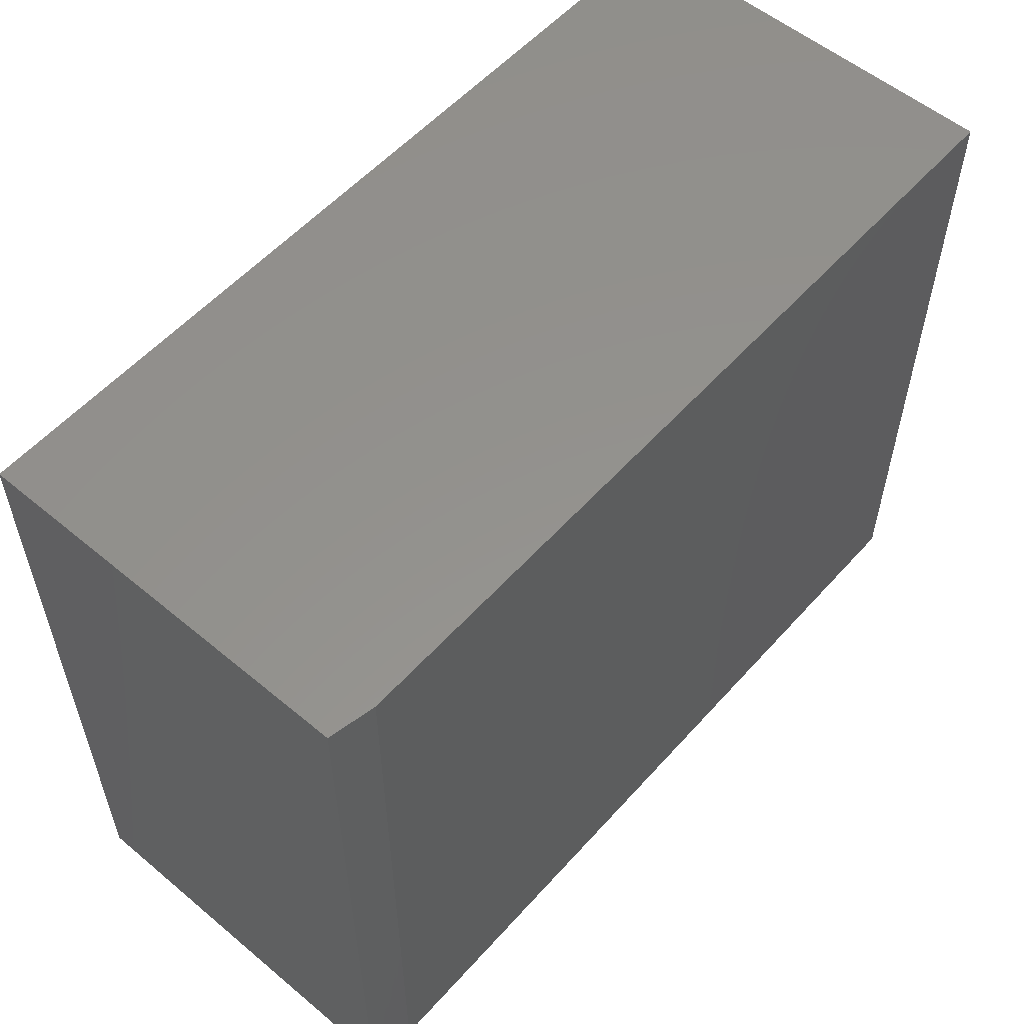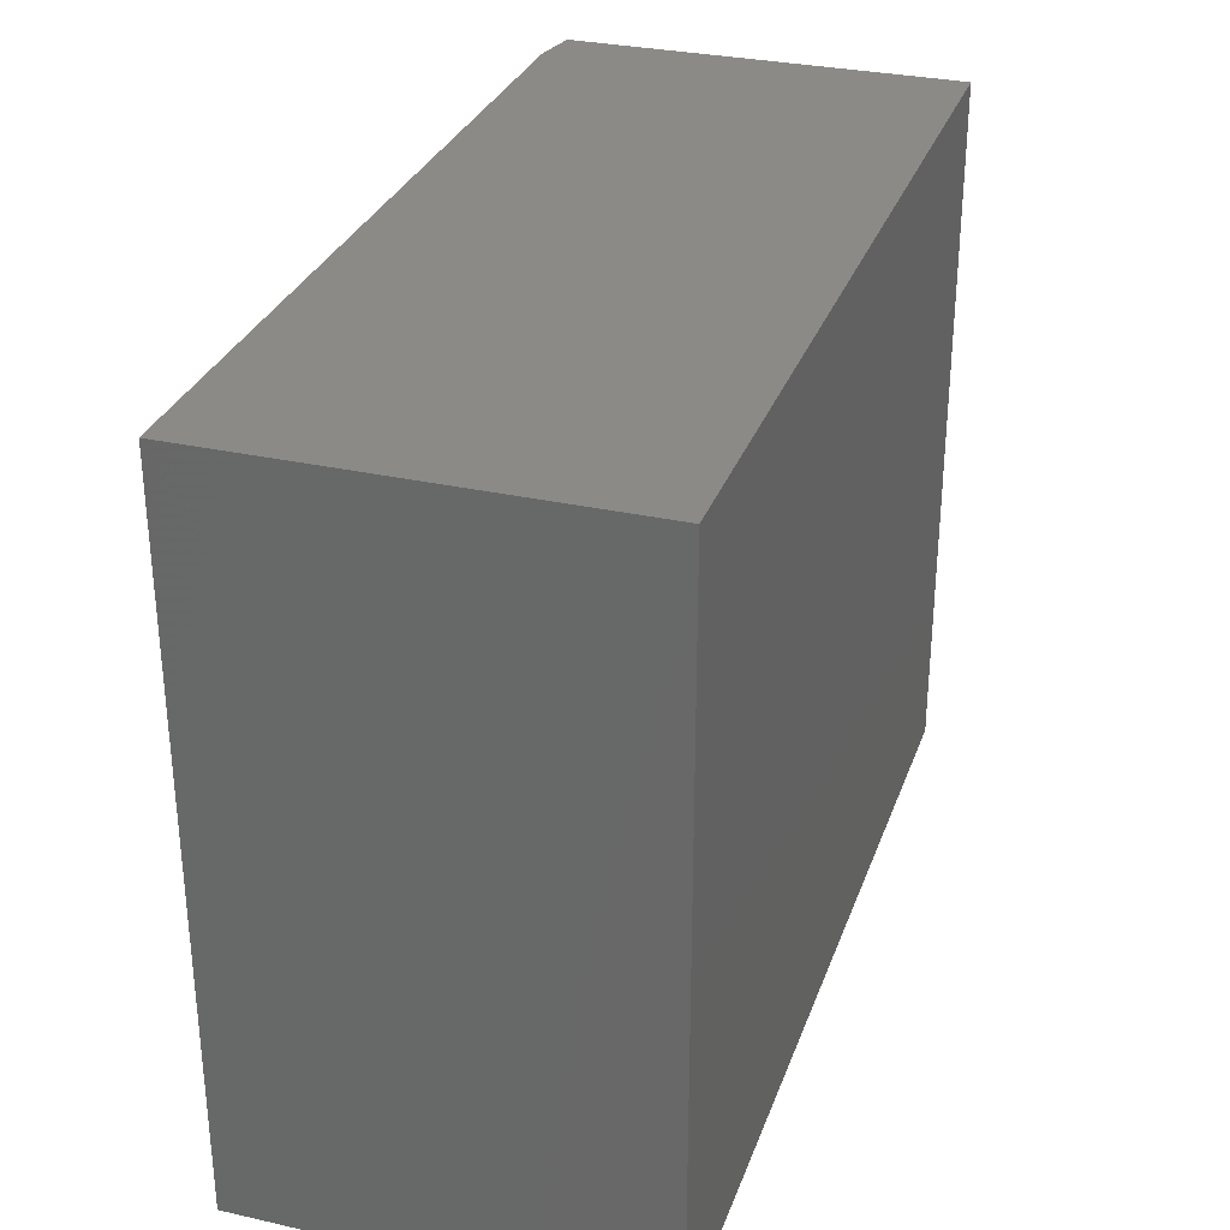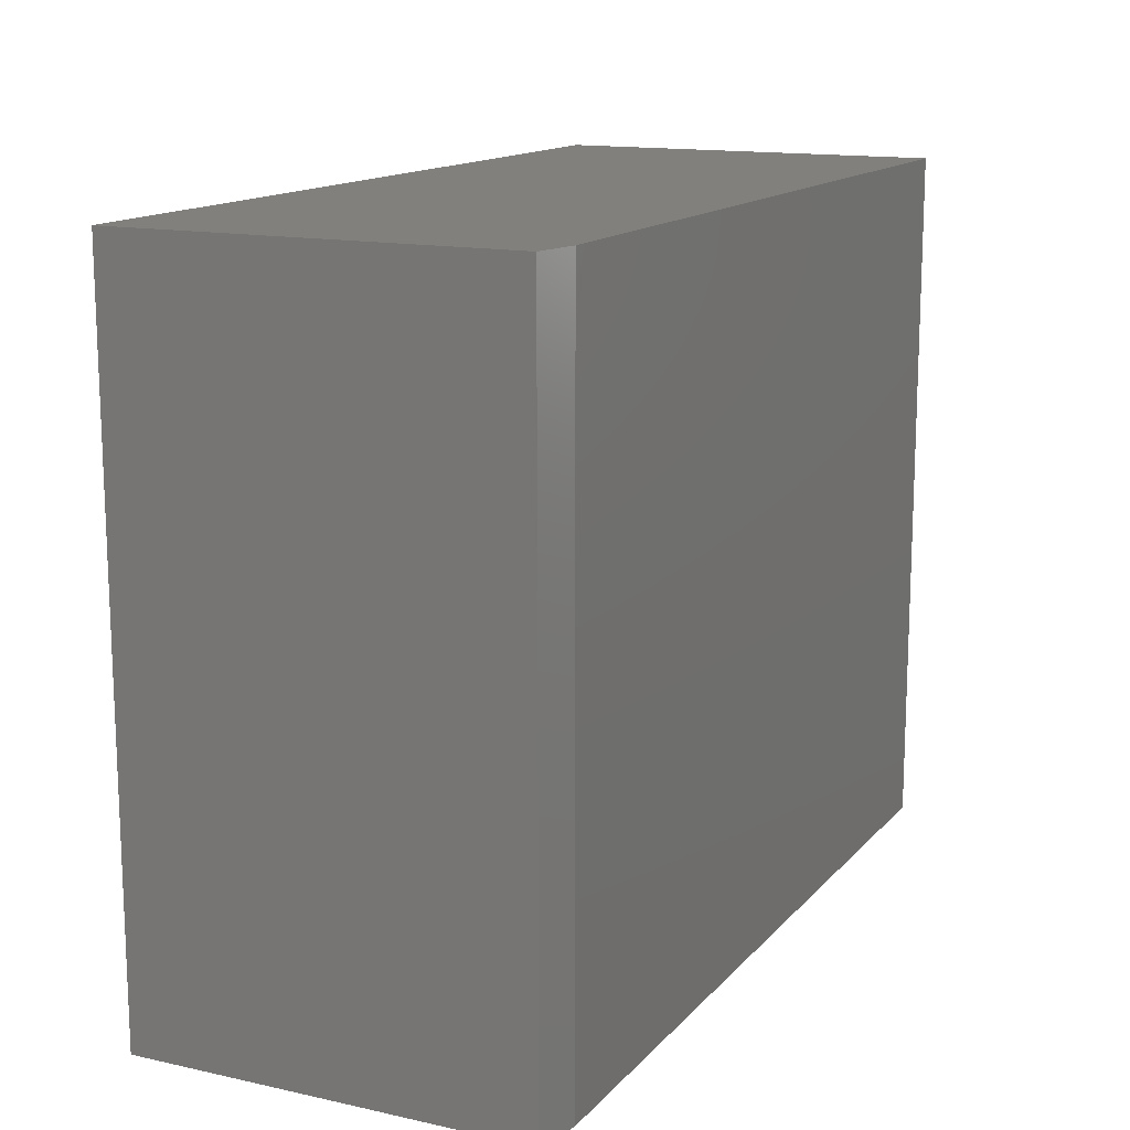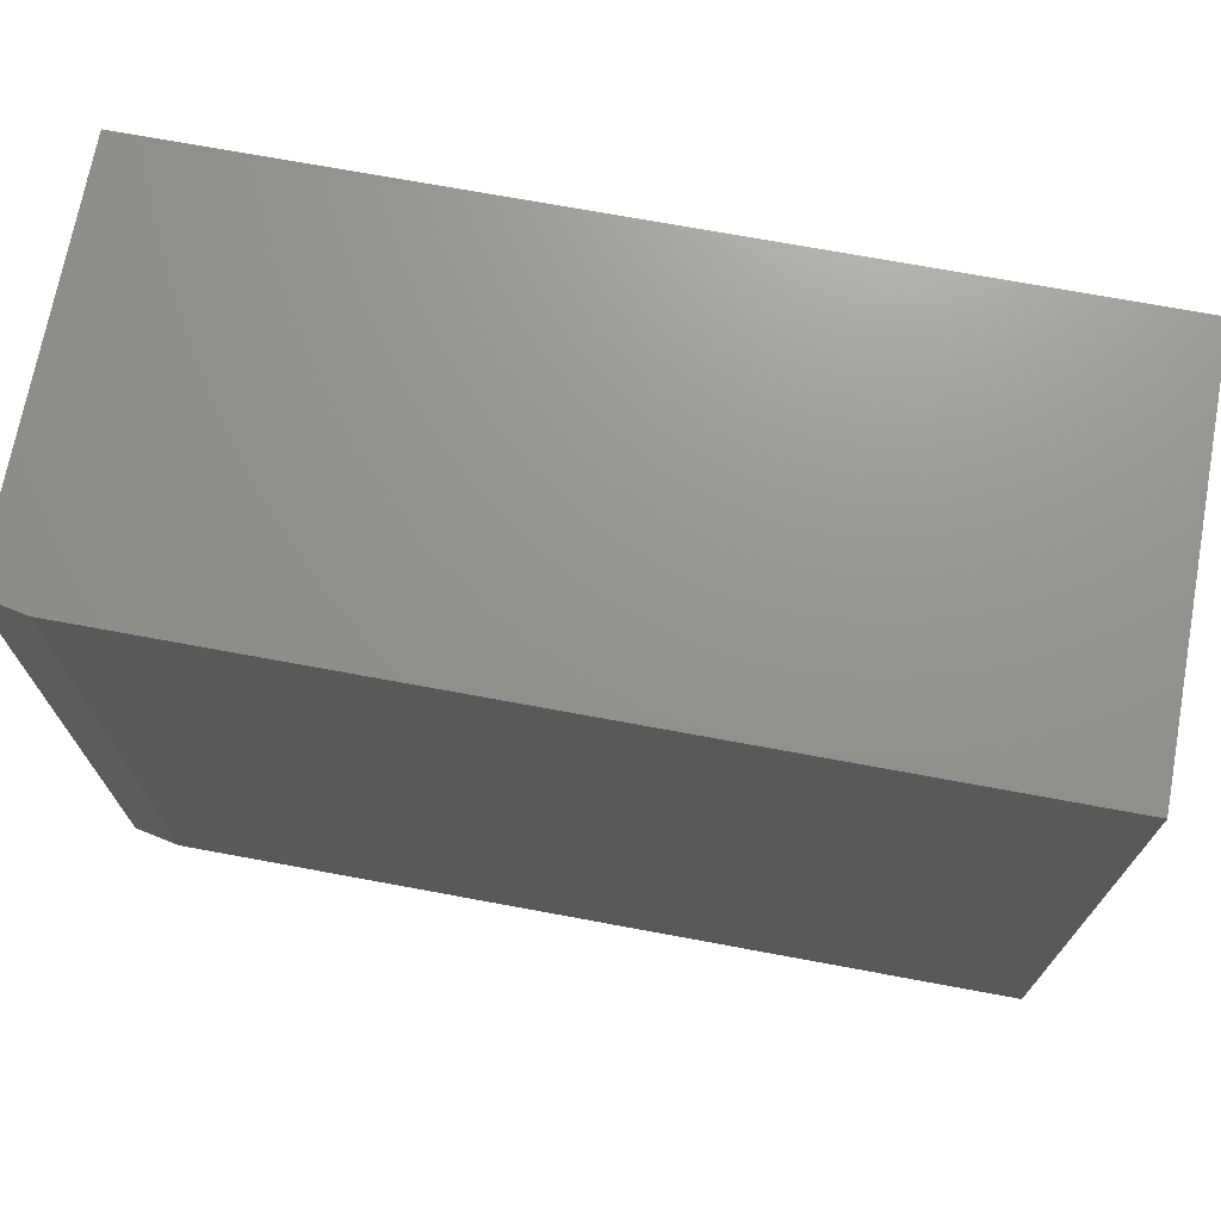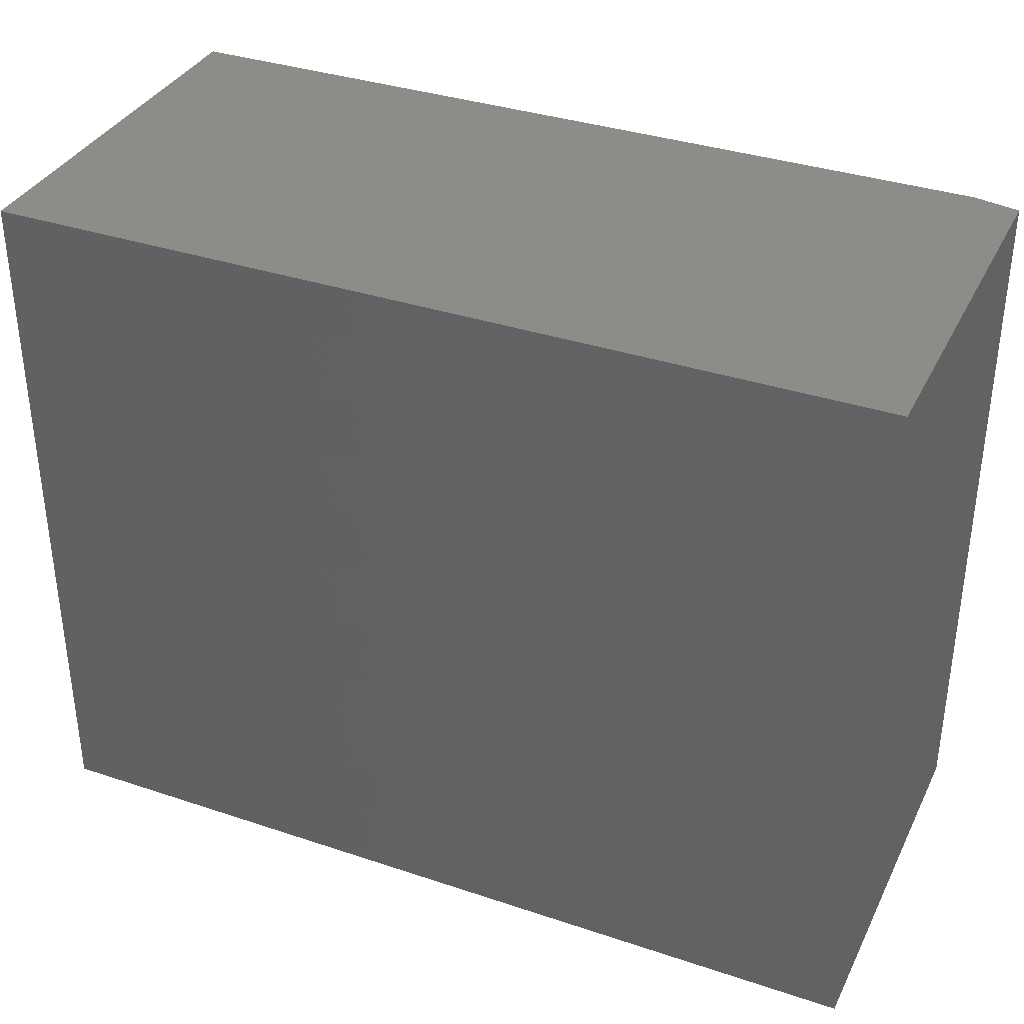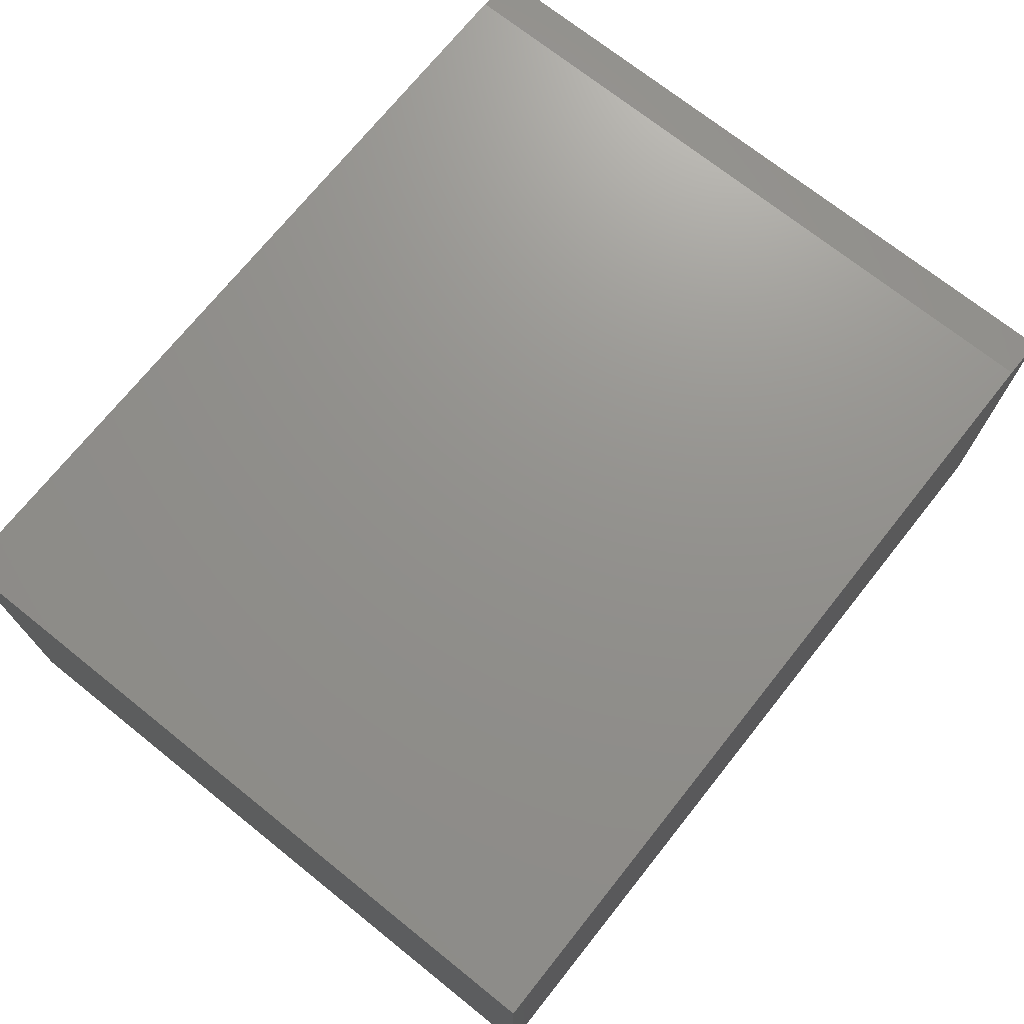
<metadata>
{"format":"stl","ext":"stl","renderer":"f3d","projection":"perspective","resolution":1024,"background":"white","views":[{"elev":55.8,"azim":-48.9,"up":"+Y"},{"elev":30.7,"azim":107.9,"up":"+Y"},{"elev":14.2,"azim":-64.2,"up":"+Y"},{"elev":71.3,"azim":10.5,"up":"+Y"},{"elev":35.6,"azim":-156.2,"up":"+Y"},{"elev":71.9,"azim":128.6,"up":"+Z"}]}
</metadata>
<code>
# stl→obj: 74 verts, 140 faces
v -0.3149 -0.05517 0.1094
v -0.2933 -0.05517 0.1094
v -0.3041 -0.05411 0.1094
v -0.3253 -0.05832 0.1094
v -0.283 -0.05832 0.1094
v -0.3348 -0.06343 0.1094
v -0.2734 -0.06343 0.1094
v -0.3432 -0.0703 0.1094
v -0.265 -0.0703 0.1094
v -0.3501 -0.07867 0.1094
v -0.2582 -0.07867 0.1094
v -0.3552 -0.08823 0.1094
v -0.2531 -0.08823 0.1094
v -0.2531 -0.1305 0.1094
v -0.3501 -0.1401 0.1094
v -0.2582 -0.1401 0.1094
v -0.3432 -0.1485 0.1094
v -0.265 -0.1485 0.1094
v -0.3348 -0.1553 0.1094
v -0.2734 -0.1553 0.1094
v -0.3253 -0.1604 0.1094
v -0.283 -0.1604 0.1094
v -0.3149 -0.1636 0.1094
v -0.2933 -0.1636 0.1094
v -0.3041 -0.1646 0.1094
v -0.2499 -0.09859 0.1094
v -0.3583 -0.09859 0.1094
v -0.2488 -0.1094 0.1094
v -0.3594 -0.1094 0.1094
v -0.2499 -0.1202 0.1094
v -0.3583 -0.1202 0.1094
v -0.3552 -0.1305 0.1094
v -0.3041 -0.05411 0.3359
v -0.2933 -0.05517 0.3359
v -0.3149 -0.05517 0.3359
v -0.3253 -0.05832 0.3359
v -0.283 -0.05832 0.3359
v -0.3348 -0.06343 0.3359
v -0.2734 -0.06343 0.3359
v -0.3432 -0.0703 0.3359
v -0.265 -0.0703 0.3359
v -0.3501 -0.07867 0.3359
v -0.2582 -0.07867 0.3359
v -0.3552 -0.08823 0.3359
v -0.2531 -0.08823 0.3359
v -0.2582 -0.1401 0.3359
v -0.3501 -0.1401 0.3359
v -0.2531 -0.1305 0.3359
v -0.3432 -0.1485 0.3359
v -0.265 -0.1485 0.3359
v -0.3348 -0.1553 0.3359
v -0.2734 -0.1553 0.3359
v -0.3253 -0.1604 0.3359
v -0.283 -0.1604 0.3359
v -0.3149 -0.1636 0.3359
v -0.2933 -0.1636 0.3359
v -0.3041 -0.1646 0.3359
v -0.3552 -0.1305 0.3359
v -0.3583 -0.1202 0.3359
v -0.2499 -0.1202 0.3359
v -0.3594 -0.1094 0.3359
v -0.2488 -0.1094 0.3359
v -0.3583 -0.09859 0.3359
v -0.2499 -0.09859 0.3359
v -0.75 -0.6016 0
v 1.11e-16 -0.6016 -4.592e-17
v -0.75 -0.6016 0.3317
v 1.318e-16 -0.6016 0.3395
v -0.7109 -0.6016 0.3395
v -0.7109 4.337e-18 0.3395
v 2.079e-17 8.327e-17 0.3395
v -0.75 2.255e-33 0.3317
v 0 8.327e-17 -4.592e-17
v -0.75 0 0
f 1 2 3
f 2 1 4
f 2 4 5
f 5 4 6
f 5 6 7
f 7 6 8
f 7 8 9
f 9 8 10
f 9 10 11
f 11 10 12
f 11 12 13
f 14 15 16
f 16 15 17
f 16 17 18
f 18 17 19
f 18 19 20
f 20 19 21
f 20 21 22
f 22 21 23
f 22 23 24
f 24 23 25
f 13 12 26
f 26 12 27
f 26 27 28
f 28 27 29
f 28 29 30
f 30 29 31
f 30 31 14
f 14 31 32
f 14 32 15
f 33 34 35
f 36 35 34
f 37 36 34
f 38 36 37
f 39 38 37
f 40 38 39
f 41 40 39
f 42 40 41
f 43 42 41
f 44 42 43
f 45 44 43
f 46 47 48
f 49 47 46
f 50 49 46
f 51 49 50
f 52 51 50
f 53 51 52
f 54 53 52
f 55 53 54
f 56 55 54
f 57 55 56
f 47 58 48
f 48 58 59
f 48 59 60
f 60 59 61
f 60 61 62
f 62 61 63
f 62 63 64
f 64 63 44
f 64 44 45
f 25 56 24
f 24 56 54
f 24 54 22
f 22 54 52
f 22 52 20
f 20 52 50
f 20 50 18
f 18 50 46
f 18 46 16
f 16 46 48
f 16 48 14
f 14 48 60
f 14 60 30
f 30 60 62
f 30 62 28
f 56 25 57
f 57 25 23
f 57 23 55
f 55 23 21
f 55 21 53
f 53 21 19
f 53 19 51
f 51 19 17
f 51 17 49
f 49 17 15
f 49 15 47
f 47 15 32
f 47 32 58
f 58 32 31
f 58 31 59
f 59 31 29
f 59 29 61
f 3 35 1
f 1 35 36
f 1 36 4
f 4 36 38
f 4 38 6
f 6 38 40
f 6 40 8
f 8 40 42
f 8 42 10
f 10 42 44
f 10 44 12
f 12 44 63
f 12 63 27
f 27 63 61
f 27 61 29
f 35 3 33
f 33 3 2
f 33 2 34
f 34 2 5
f 34 5 37
f 37 5 7
f 37 7 39
f 39 7 9
f 39 9 41
f 41 9 11
f 41 11 43
f 43 11 13
f 43 13 45
f 45 13 26
f 45 26 64
f 64 26 28
f 64 28 62
f 65 66 67
f 67 66 68
f 67 68 69
f 70 71 72
f 72 71 73
f 72 73 74
f 72 74 67
f 67 74 65
f 68 71 69
f 69 71 70
f 69 70 67
f 67 70 72
f 73 71 66
f 66 71 68
f 65 74 66
f 66 74 73

</code>
